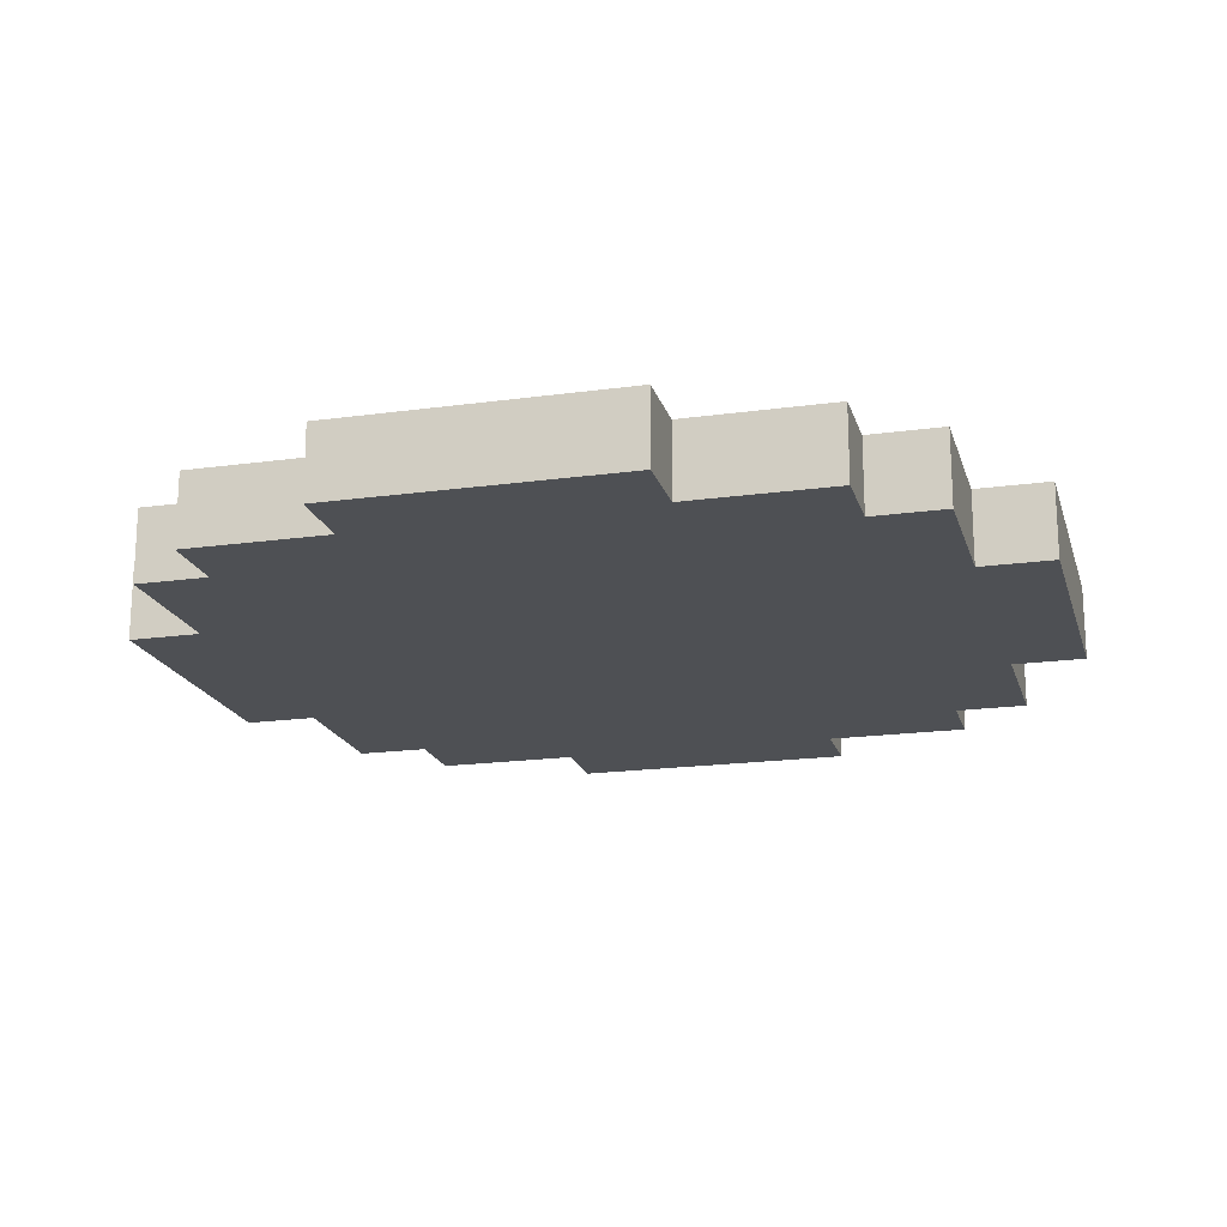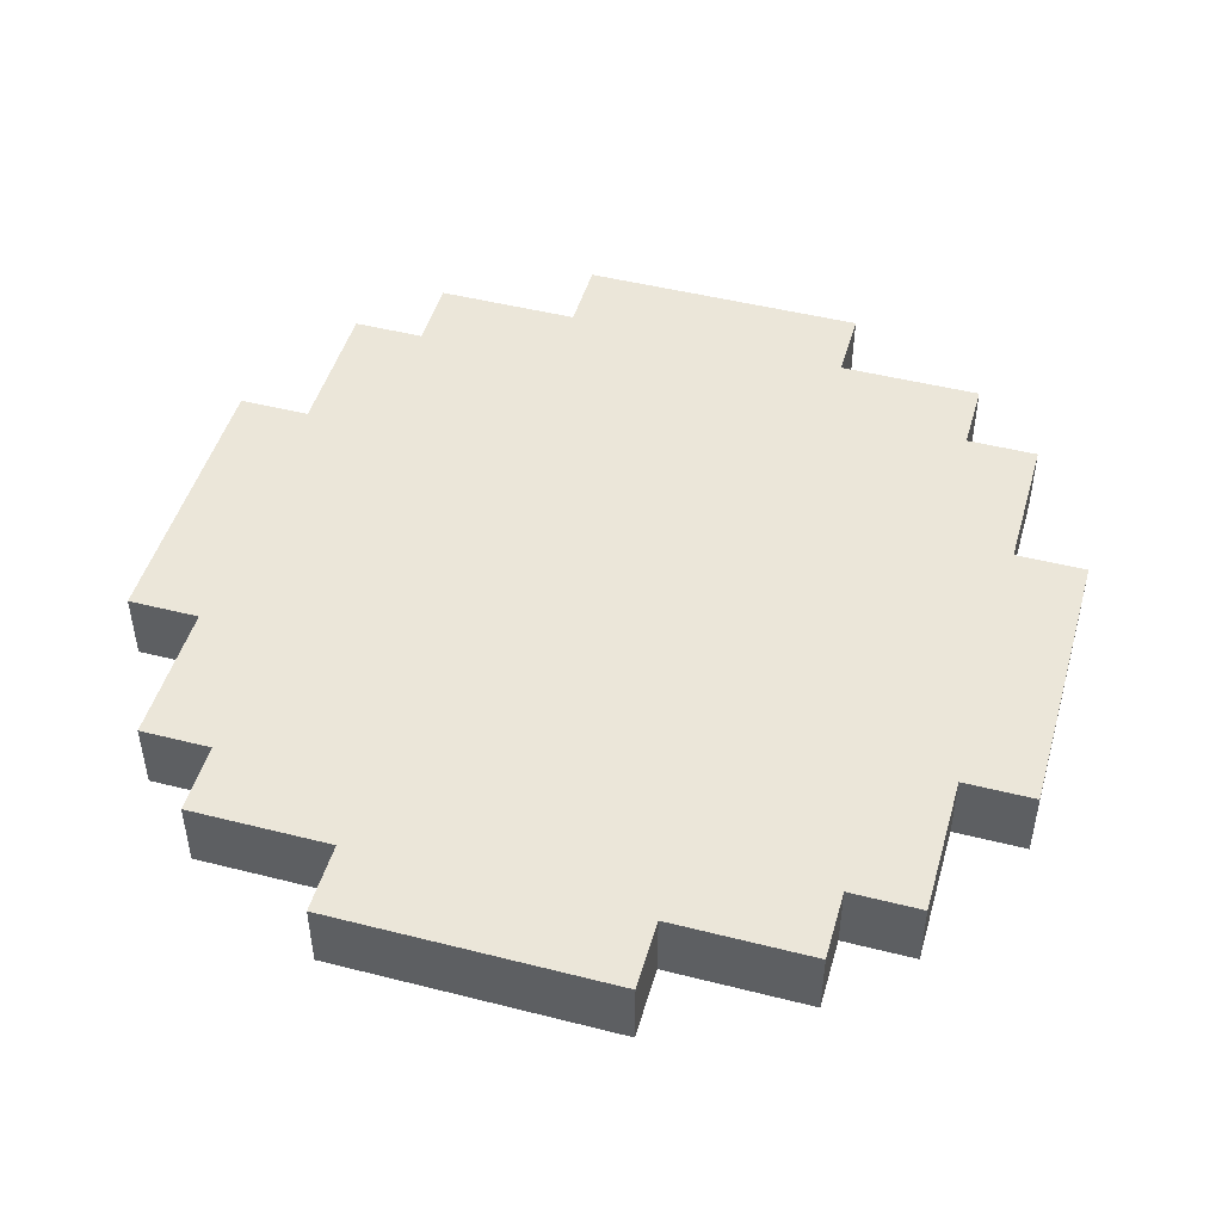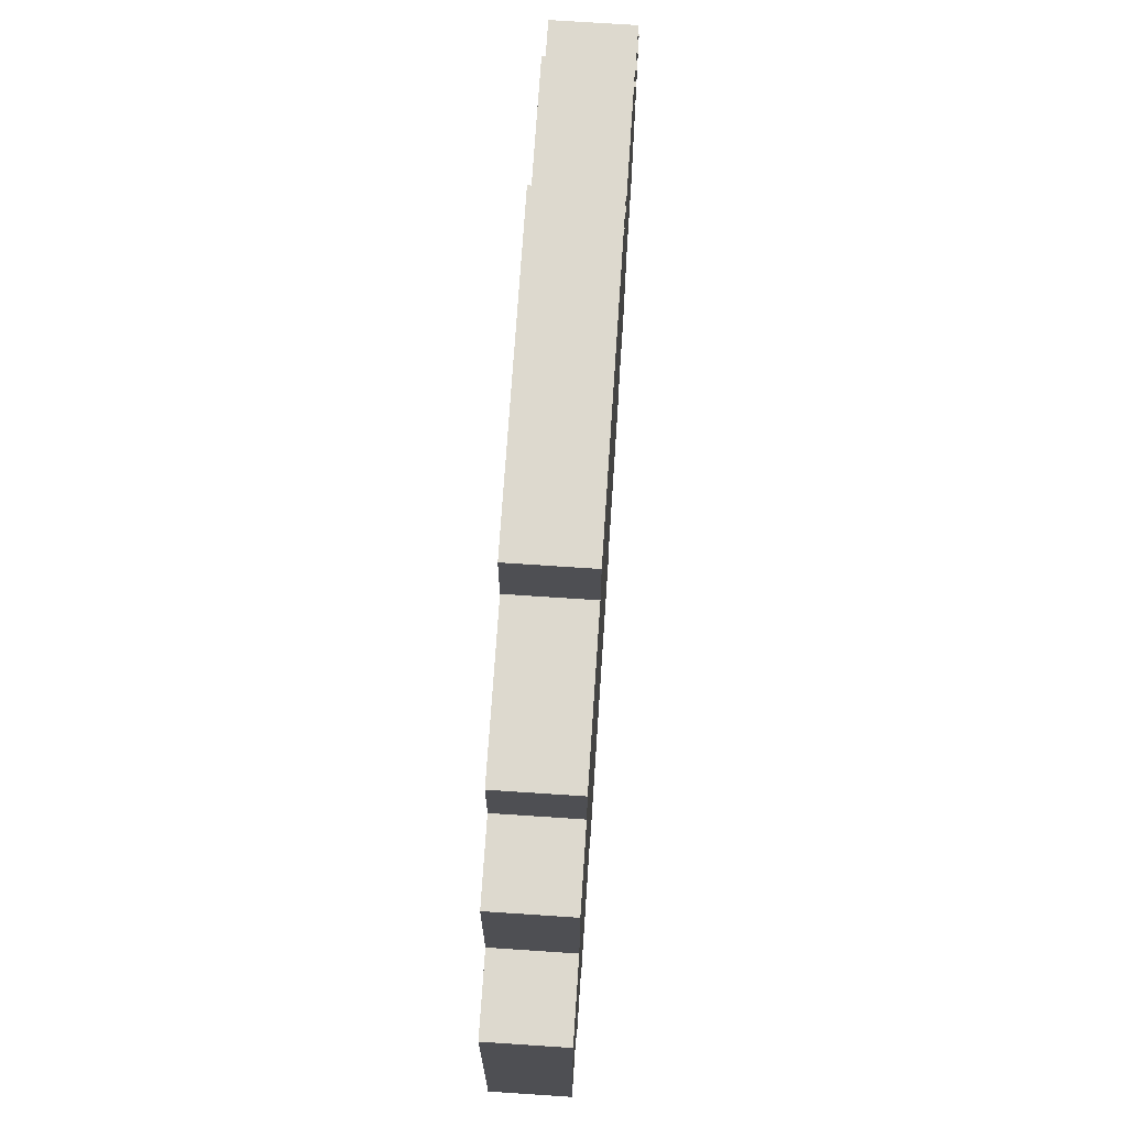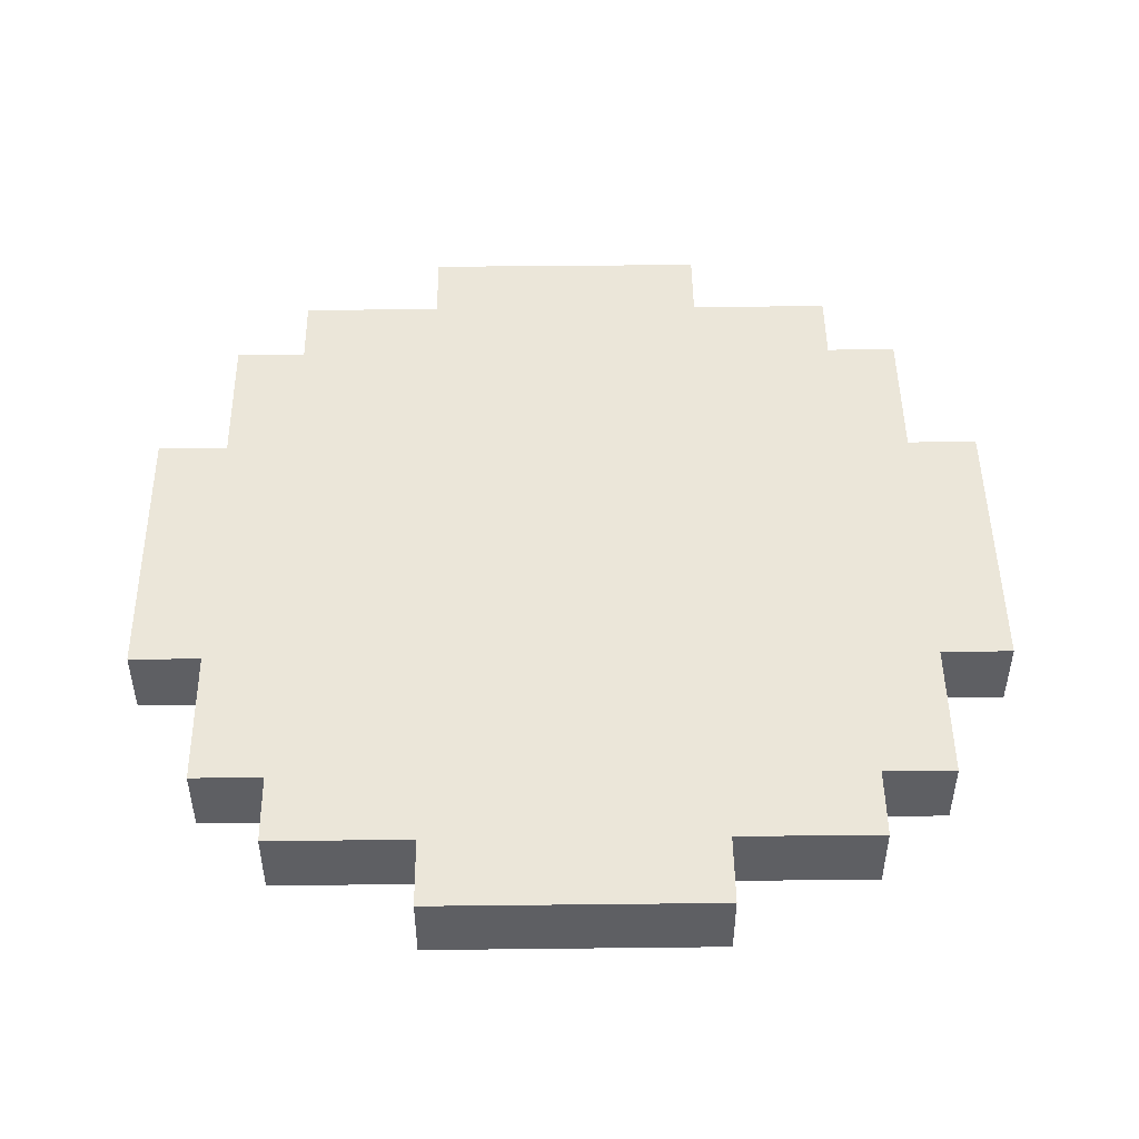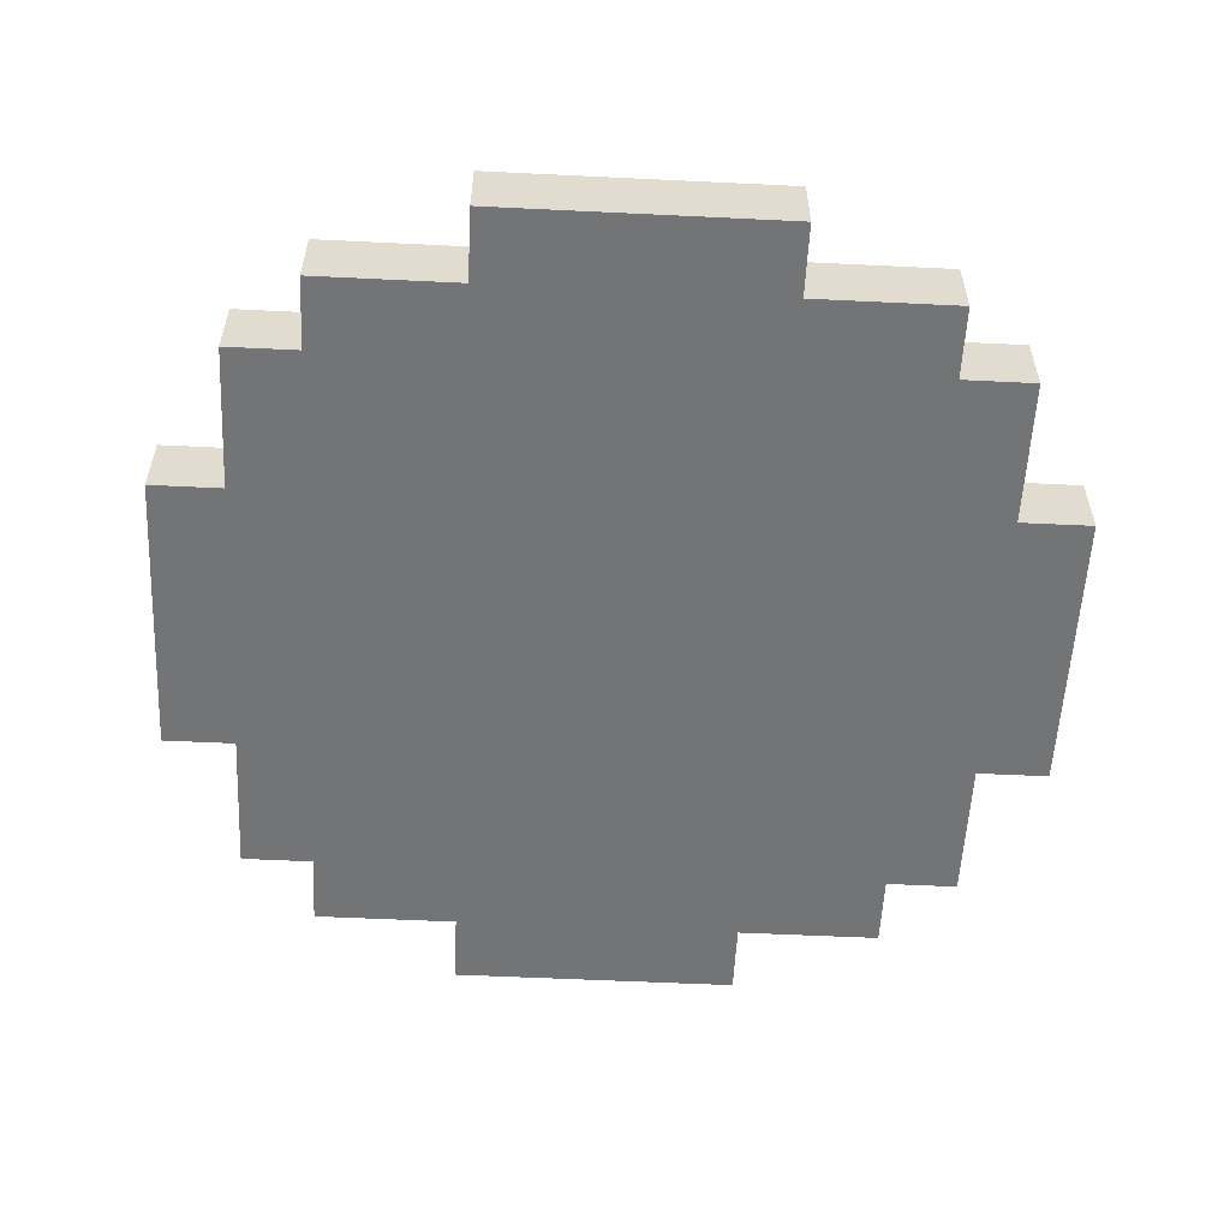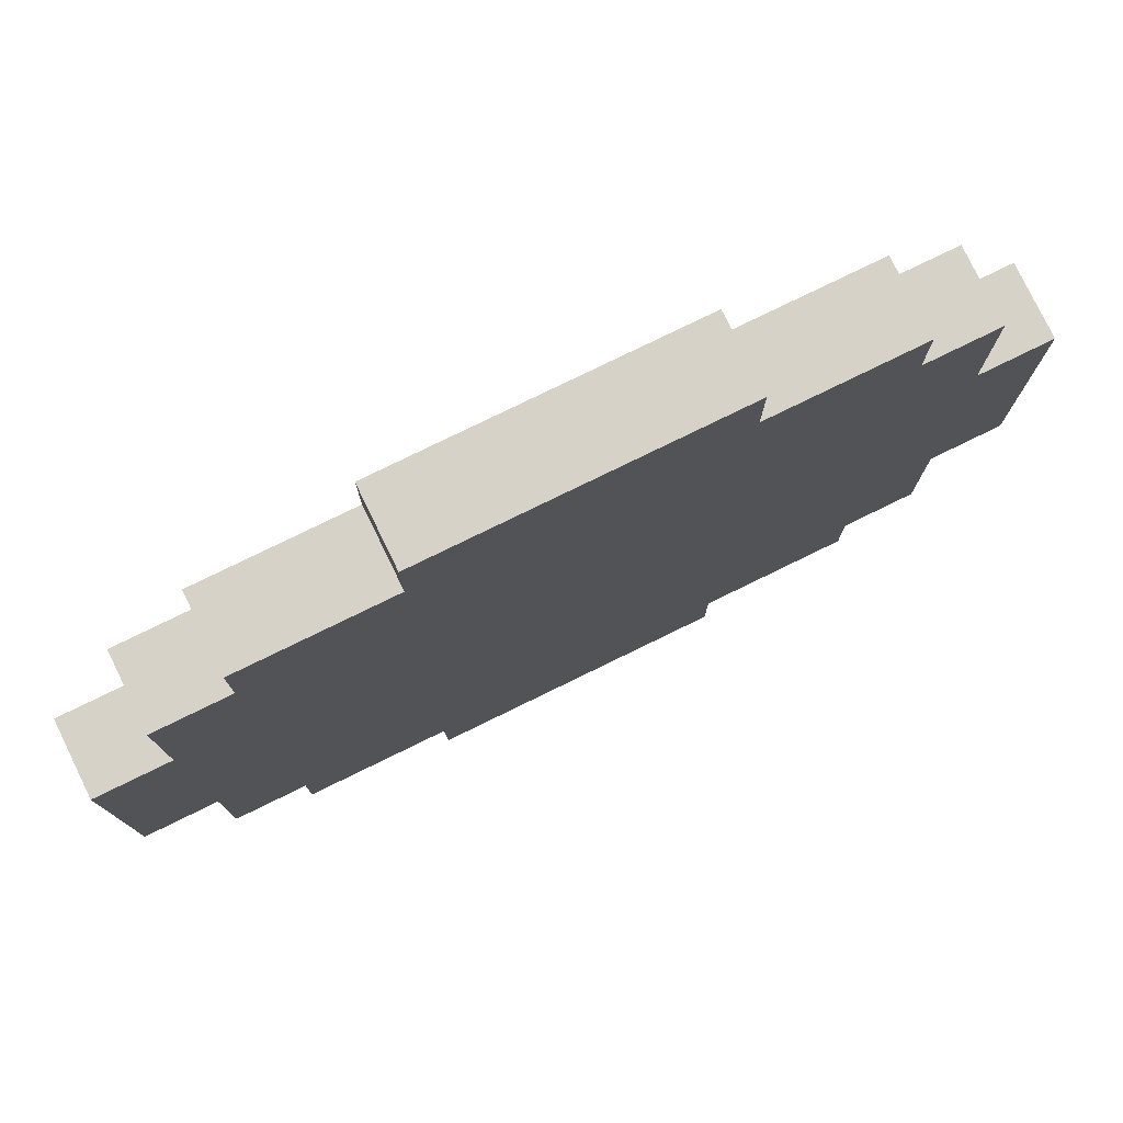
<metadata>
{"format":"obj","ext":"obj","renderer":"f3d","projection":"perspective","resolution":1024,"background":"white","views":[{"elev":-18.7,"azim":-75.2,"up":"+Z"},{"elev":47.6,"azim":-164.1,"up":"+Z"},{"elev":71.8,"azim":-86.2,"up":"+Y"},{"elev":48.3,"azim":-90.7,"up":"+Z"},{"elev":-56.1,"azim":87.1,"up":"+Z"},{"elev":78.5,"azim":154.0,"up":"+Y"}]}
</metadata>
<code>
o
v -0.6 0.4 0.1
v -0.6 0.4 0
v -0.6 0.8 0.1
v -0.6 0.8 0
v -0.5 0.2 0.1
v -0.5 0.2 0
v -0.5 0.4 0.1
v -0.5 0.4 0
v -0.5 0.8 0.1
v -0.5 0.8 0
v -0.5 1 0.1
v -0.5 1 0
v -0.4 0.1 0.1
v -0.4 0.1 0
v -0.4 0.2 0.1
v -0.4 0.2 0
v -0.4 1 0.1
v -0.4 1 0
v -0.4 1.1 0.1
v -0.4 1.1 0
v -0.2 0 0.1
v -0.2 0 0
v -0.2 0.1 0.1
v -0.2 0.1 0
v -0.2 1.1 0.1
v -0.2 1.1 0
v -0.2 1.2 0.1
v -0.2 1.2 0
v 0.2 0 0.1
v 0.2 0 0
v 0.2 0.1 0.1
v 0.2 0.1 0
v 0.2 1.1 0.1
v 0.2 1.1 0
v 0.2 1.2 0.1
v 0.2 1.2 0
v 0.4 0.1 0.1
v 0.4 0.1 0
v 0.4 0.2 0.1
v 0.4 0.2 0
v 0.4 1 0.1
v 0.4 1 0
v 0.4 1.1 0.1
v 0.4 1.1 0
v 0.5 0.2 0.1
v 0.5 0.2 0
v 0.5 0.4 0.1
v 0.5 0.4 0
v 0.5 0.8 0.1
v 0.5 0.8 0
v 0.5 1 0.1
v 0.5 1 0
v 0.6 0.4 0.1
v 0.6 0.4 0
v 0.6 0.8 0.1
v 0.6 0.8 0
v -0.6 0.4 0.1
v -0.6 0.8 0.1
v -0.5 0.2 0.1
v -0.5 0.4 0.1
v -0.5 0.8 0.1
v -0.5 1 0.1
v -0.4 0.1 0.1
v -0.4 0.2 0.1
v -0.4 0.4 0.1
v -0.4 0.8 0.1
v -0.4 1 0.1
v -0.4 1.1 0.1
v -0.3 0.3 0.1
v -0.3 0.4 0.1
v -0.3 0.8 0.1
v -0.3 0.9 0.1
v -0.2 0 0.1
v -0.2 0.1 0.1
v -0.2 0.2 0.1
v -0.2 0.3 0.1
v -0.2 0.5 0.1
v -0.2 0.7 0.1
v -0.2 0.9 0.1
v -0.2 1 0.1
v -0.2 1.1 0.1
v -0.2 1.2 0.1
v -0.1 0.4 0.1
v -0.1 0.5 0.1
v -0.1 0.7 0.1
v -0.1 0.8 0.1
v 0.1 0.4 0.1
v 0.1 0.5 0.1
v 0.1 0.7 0.1
v 0.1 0.8 0.1
v 0.2 0 0.1
v 0.2 0.1 0.1
v 0.2 0.2 0.1
v 0.2 0.3 0.1
v 0.2 0.5 0.1
v 0.2 0.7 0.1
v 0.2 0.9 0.1
v 0.2 1 0.1
v 0.2 1.1 0.1
v 0.2 1.2 0.1
v 0.3 0.3 0.1
v 0.3 0.4 0.1
v 0.3 0.8 0.1
v 0.3 0.9 0.1
v 0.4 0.1 0.1
v 0.4 0.2 0.1
v 0.4 0.4 0.1
v 0.4 0.8 0.1
v 0.4 1 0.1
v 0.4 1.1 0.1
v 0.5 0.2 0.1
v 0.5 0.4 0.1
v 0.5 0.8 0.1
v 0.5 1 0.1
v 0.6 0.4 0.1
v 0.6 0.8 0.1
v -0.6 0.4 0
v -0.6 0.8 0
v -0.5 0.2 0
v -0.5 0.4 0
v -0.5 0.8 0
v -0.5 1 0
v -0.4 0.1 0
v -0.4 0.2 0
v -0.4 0.4 0
v -0.4 0.8 0
v -0.4 1 0
v -0.4 1.1 0
v -0.3 0.3 0
v -0.3 0.4 0
v -0.3 0.8 0
v -0.3 0.9 0
v -0.2 0 0
v -0.2 0.1 0
v -0.2 0.2 0
v -0.2 0.3 0
v -0.2 0.5 0
v -0.2 0.7 0
v -0.2 0.9 0
v -0.2 1 0
v -0.2 1.1 0
v -0.2 1.2 0
v -0.1 0.4 0
v -0.1 0.5 0
v -0.1 0.7 0
v -0.1 0.8 0
v 0.1 0.4 0
v 0.1 0.5 0
v 0.1 0.7 0
v 0.1 0.8 0
v 0.2 0 0
v 0.2 0.1 0
v 0.2 0.2 0
v 0.2 0.3 0
v 0.2 0.5 0
v 0.2 0.7 0
v 0.2 0.9 0
v 0.2 1 0
v 0.2 1.1 0
v 0.2 1.2 0
v 0.3 0.3 0
v 0.3 0.4 0
v 0.3 0.8 0
v 0.3 0.9 0
v 0.4 0.1 0
v 0.4 0.2 0
v 0.4 0.4 0
v 0.4 0.8 0
v 0.4 1 0
v 0.4 1.1 0
v 0.5 0.2 0
v 0.5 0.4 0
v 0.5 0.8 0
v 0.5 1 0
v 0.6 0.4 0
v 0.6 0.8 0
v -0.2 0 0.1
v 0.2 0 0.1
v -0.2 0 0
v 0.2 0 0
v -0.4 0.1 0.1
v -0.2 0.1 0.1
v 0.2 0.1 0.1
v 0.4 0.1 0.1
v -0.4 0.1 0
v -0.2 0.1 0
v 0.2 0.1 0
v 0.4 0.1 0
v -0.5 0.2 0.1
v -0.4 0.2 0.1
v 0.4 0.2 0.1
v 0.5 0.2 0.1
v -0.5 0.2 0
v -0.4 0.2 0
v 0.4 0.2 0
v 0.5 0.2 0
v -0.6 0.4 0.1
v -0.5 0.4 0.1
v 0.5 0.4 0.1
v 0.6 0.4 0.1
v -0.6 0.4 0
v -0.5 0.4 0
v 0.5 0.4 0
v 0.6 0.4 0
v -0.6 0.8 0.1
v -0.5 0.8 0.1
v 0.5 0.8 0.1
v 0.6 0.8 0.1
v -0.6 0.8 0
v -0.5 0.8 0
v 0.5 0.8 0
v 0.6 0.8 0
v -0.5 1 0.1
v -0.4 1 0.1
v 0.4 1 0.1
v 0.5 1 0.1
v -0.5 1 0
v -0.4 1 0
v 0.4 1 0
v 0.5 1 0
v -0.4 1.1 0.1
v -0.2 1.1 0.1
v 0.2 1.1 0.1
v 0.4 1.1 0.1
v -0.4 1.1 0
v -0.2 1.1 0
v 0.2 1.1 0
v 0.4 1.1 0
v -0.2 1.2 0.1
v 0.2 1.2 0.1
v -0.2 1.2 0
v 0.2 1.2 0
f 3 2 1
f 4 2 3
f 7 6 5
f 8 6 7
f 11 10 9
f 12 10 11
f 15 14 13
f 16 14 15
f 19 18 17
f 20 18 19
f 23 22 21
f 24 22 23
f 27 26 25
f 28 26 27
f 29 30 31
f 31 30 32
f 33 34 35
f 35 34 36
f 37 38 39
f 39 38 40
f 41 42 43
f 43 42 44
f 45 46 47
f 47 46 48
f 49 50 51
f 51 50 52
f 53 54 55
f 55 54 56
f 60 58 57
f 61 58 60
f 64 60 59
f 64 62 61
f 64 61 60
f 65 62 64
f 66 62 65
f 67 62 66
f 69 64 63
f 69 65 64
f 70 66 65
f 70 65 69
f 71 68 67
f 71 66 70
f 71 67 66
f 72 68 71
f 74 69 63
f 75 69 74
f 76 70 69
f 76 69 75
f 76 71 70
f 76 72 71
f 77 72 76
f 78 72 77
f 79 68 72
f 79 72 78
f 80 68 79
f 81 68 80
f 83 76 75
f 83 77 76
f 84 78 77
f 84 77 83
f 85 79 78
f 85 78 84
f 85 80 79
f 86 80 85
f 87 83 75
f 87 84 83
f 87 86 85
f 87 85 84
f 88 86 87
f 89 86 88
f 90 80 86
f 90 86 89
f 91 75 74
f 91 74 73
f 92 75 91
f 93 87 75
f 93 75 92
f 93 88 87
f 94 88 93
f 95 89 88
f 95 88 94
f 96 90 89
f 96 89 95
f 97 80 90
f 97 90 96
f 98 82 81
f 98 80 97
f 98 81 80
f 99 82 98
f 100 82 99
f 101 96 95
f 101 94 93
f 101 95 94
f 101 97 96
f 101 93 92
f 102 97 101
f 103 97 102
f 104 99 98
f 104 97 103
f 104 98 97
f 105 102 101
f 105 101 92
f 106 102 105
f 107 103 102
f 107 102 106
f 108 104 103
f 108 103 107
f 109 99 104
f 109 104 108
f 110 99 109
f 111 108 107
f 111 109 108
f 111 107 106
f 112 109 111
f 113 109 112
f 114 109 113
f 115 113 112
f 116 113 115
f 117 118 120
f 120 118 121
f 119 120 124
f 121 122 124
f 120 121 124
f 124 122 125
f 125 122 126
f 126 122 127
f 123 124 129
f 124 125 129
f 125 126 130
f 129 125 130
f 127 128 131
f 130 126 131
f 126 127 131
f 131 128 132
f 123 129 134
f 134 129 135
f 129 130 136
f 135 129 136
f 130 131 136
f 131 132 136
f 136 132 137
f 137 132 138
f 132 128 139
f 138 132 139
f 139 128 140
f 140 128 141
f 135 136 143
f 136 137 143
f 137 138 144
f 143 137 144
f 138 139 145
f 144 138 145
f 139 140 145
f 145 140 146
f 135 143 147
f 143 144 147
f 145 146 147
f 144 145 147
f 147 146 148
f 148 146 149
f 146 140 150
f 149 146 150
f 134 135 151
f 133 134 151
f 151 135 152
f 135 147 153
f 152 135 153
f 147 148 153
f 153 148 154
f 148 149 155
f 154 148 155
f 149 150 156
f 155 149 156
f 150 140 157
f 156 150 157
f 141 142 158
f 157 140 158
f 140 141 158
f 158 142 159
f 159 142 160
f 155 156 161
f 153 154 161
f 154 155 161
f 156 157 161
f 152 153 161
f 161 157 162
f 162 157 163
f 158 159 164
f 163 157 164
f 157 158 164
f 161 162 165
f 152 161 165
f 165 162 166
f 162 163 167
f 166 162 167
f 163 164 168
f 167 163 168
f 164 159 169
f 168 164 169
f 169 159 170
f 167 168 171
f 168 169 171
f 166 167 171
f 171 169 172
f 172 169 173
f 173 169 174
f 172 173 175
f 175 173 176
f 179 178 177
f 180 178 179
f 185 182 181
f 186 182 185
f 187 184 183
f 188 184 187
f 193 190 189
f 194 190 193
f 195 192 191
f 196 192 195
f 201 198 197
f 202 198 201
f 203 200 199
f 204 200 203
f 205 206 209
f 209 206 210
f 207 208 211
f 211 208 212
f 213 214 217
f 217 214 218
f 215 216 219
f 219 216 220
f 221 222 225
f 225 222 226
f 223 224 227
f 227 224 228
f 229 230 231
f 231 230 232

</code>
